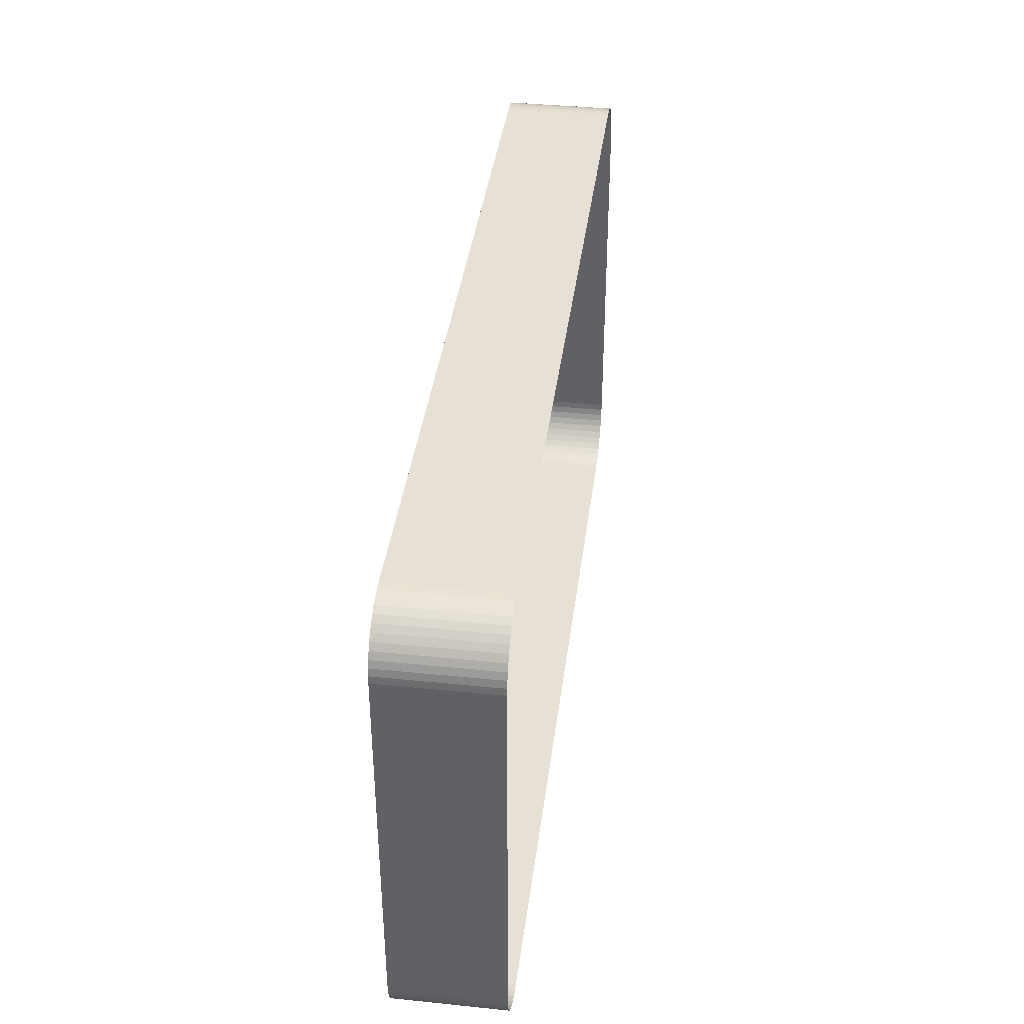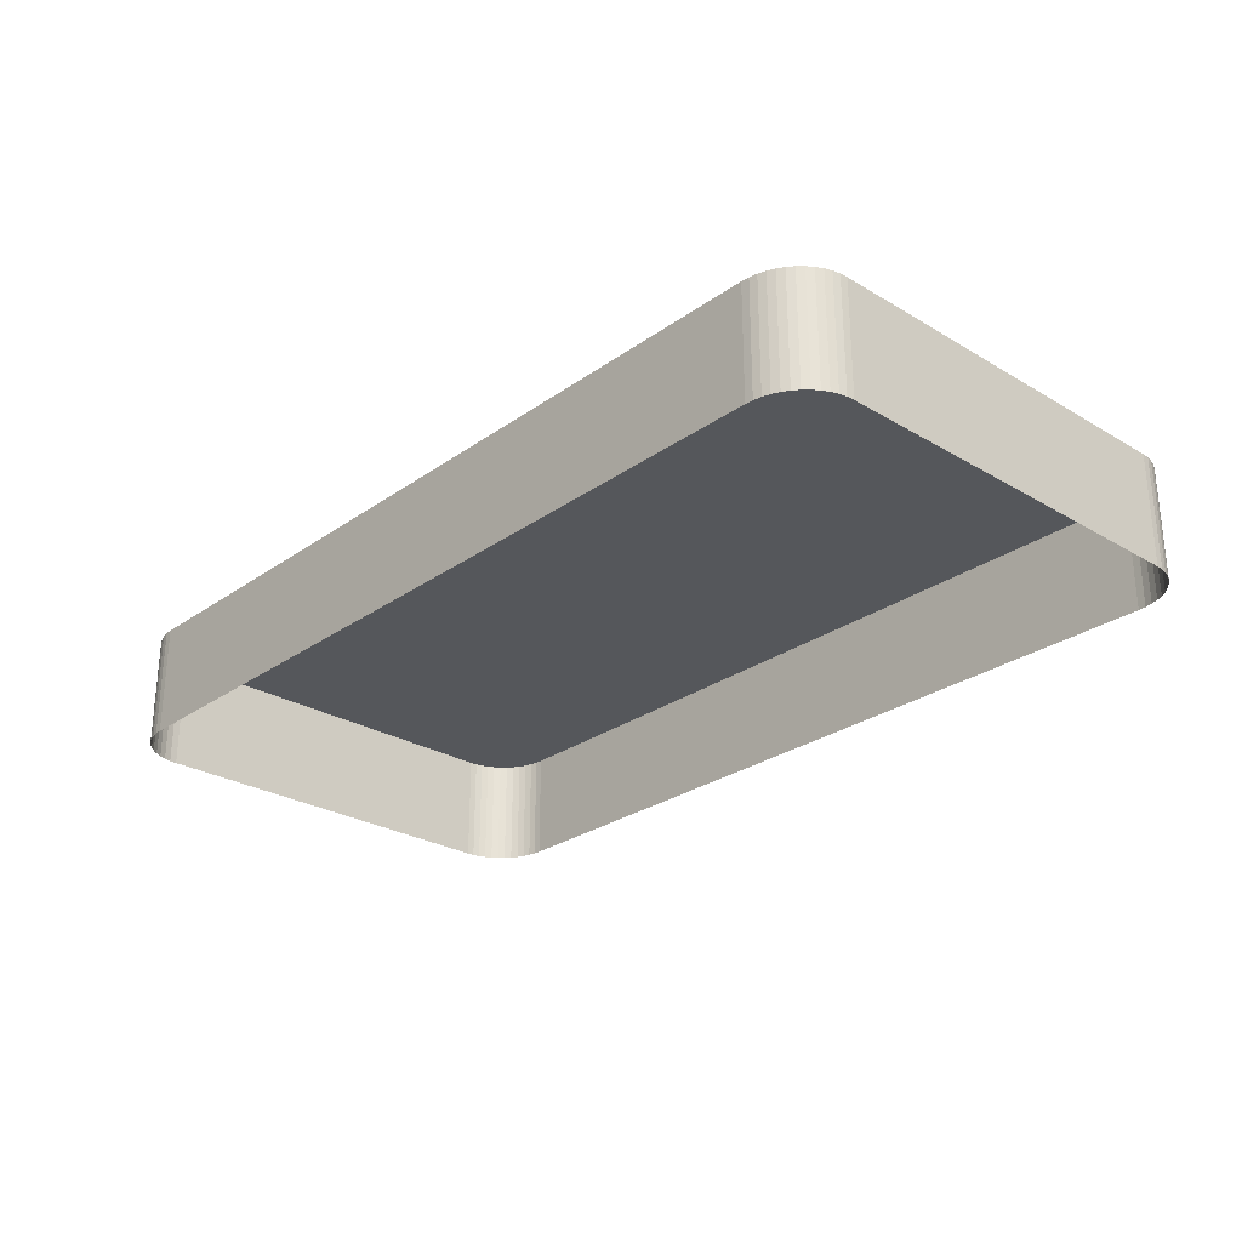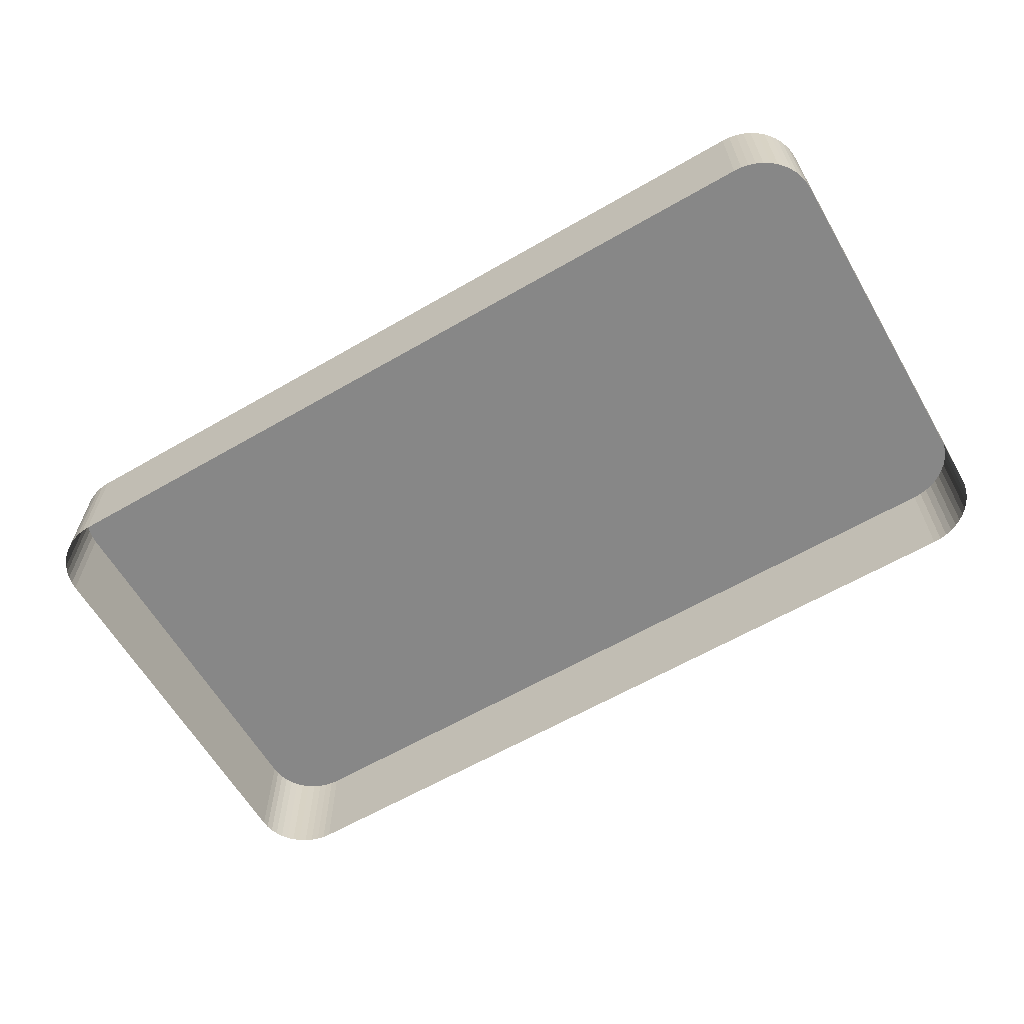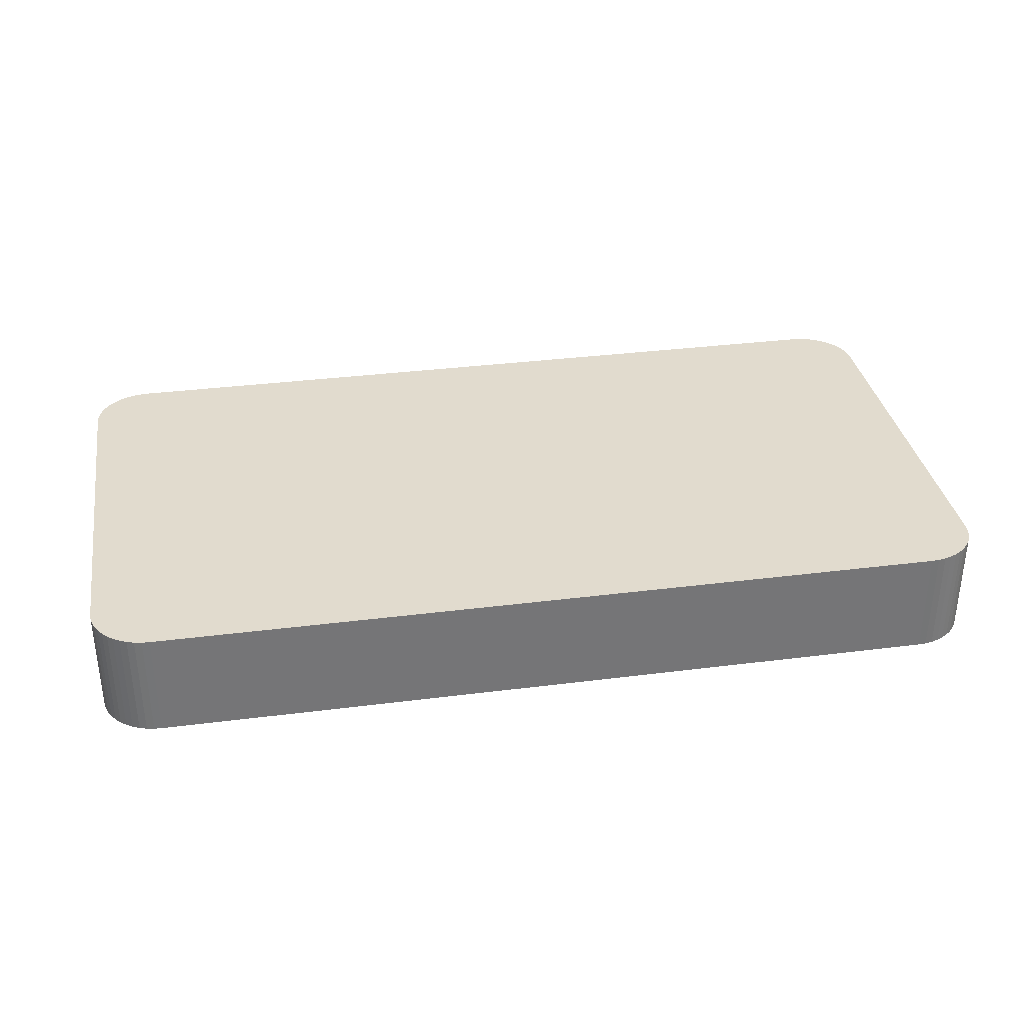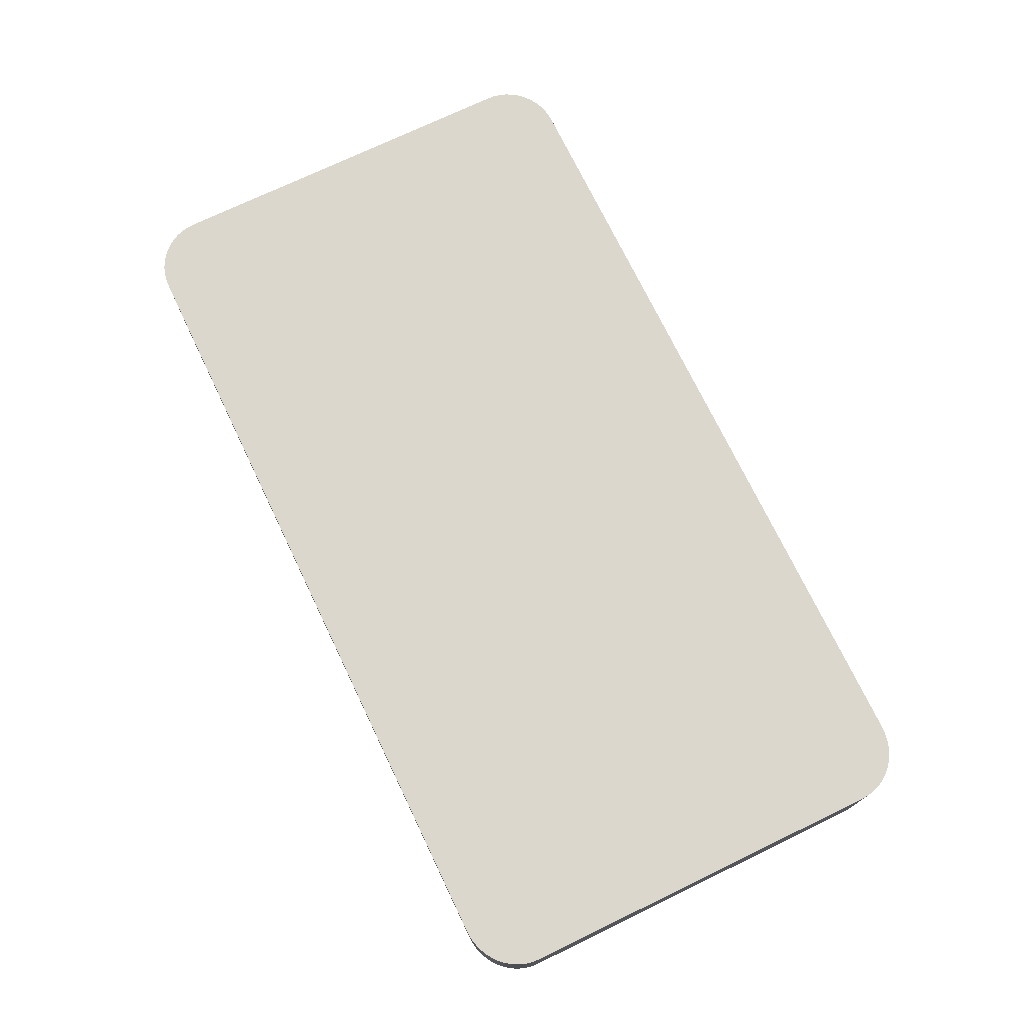
<metadata>
{"format":"obj","ext":"obj","renderer":"f3d","projection":"perspective","resolution":1024,"background":"white","views":[{"elev":39.0,"azim":-82.7,"up":"+Z"},{"elev":-26.9,"azim":-132.6,"up":"+Y"},{"elev":-62.6,"azim":-149.7,"up":"+Y"},{"elev":33.9,"azim":170.2,"up":"+Y"},{"elev":73.4,"azim":64.3,"up":"+Y"}]}
</metadata>
<code>
o #ID146
v -0.113 0.00617 -0.04084
v -0.1131 0.01049 -0.04094
v -0.1131 0.00617 -0.04094
v -0.1129 0.01049 -0.04078
v -0.1129 0.00617 -0.04078
v -0.1126 0.00617 -0.04066
v -0.1129 0.01049 -0.04078
v -0.1129 0.00617 -0.04078
v -0.1126 0.01049 -0.04066
v -0.112 0.01049 -0.05968
v -0.08029 0.01049 -0.0597
v -0.1117 0.01049 -0.0597
v -0.07999 0.01049 -0.05968
v -0.1123 0.01049 -0.05962
v -0.0797 0.01049 -0.05962
v -0.1126 0.01049 -0.05953
v -0.07942 0.01049 -0.05953
v -0.1129 0.01049 -0.05941
v -0.07915 0.01049 -0.05941
v -0.1131 0.01049 -0.05925
v -0.0789 0.01049 -0.05925
v -0.1134 0.01049 -0.05906
v -0.07868 0.01049 -0.05906
v -0.1136 0.01049 -0.05885
v -0.07848 0.01049 -0.05885
v -0.1137 0.01049 -0.05862
v -0.07831 0.01049 -0.05862
v -0.1139 0.01049 -0.05837
v -0.07818 0.01049 -0.05837
v -0.1139 0.01049 -0.0581
v -0.07809 0.01049 -0.0581
v -0.114 0.01049 -0.05782
v -0.07803 0.01049 -0.05782
v -0.114 0.01049 -0.05754
v -0.07801 0.01049 -0.05754
v -0.114 0.01049 -0.04265
v -0.07801 0.01049 -0.04265
v -0.114 0.01049 -0.04237
v -0.07803 0.01049 -0.04237
v -0.1139 0.01049 -0.04209
v -0.07809 0.01049 -0.04209
v -0.1139 0.01049 -0.04182
v -0.07818 0.01049 -0.04182
v -0.1137 0.01049 -0.04157
v -0.07831 0.01049 -0.04157
v -0.1136 0.01049 -0.04134
v -0.07848 0.01049 -0.04134
v -0.1134 0.01049 -0.04112
v -0.07868 0.01049 -0.04112
v -0.1131 0.01049 -0.04094
v -0.0789 0.01049 -0.04094
v -0.1129 0.01049 -0.04078
v -0.07915 0.01049 -0.04078
v -0.1126 0.01049 -0.04066
v -0.07942 0.01049 -0.04066
v -0.1123 0.01049 -0.04056
v -0.0797 0.01049 -0.04056
v -0.112 0.01049 -0.04051
v -0.07999 0.01049 -0.04051
v -0.1117 0.01049 -0.04049
v -0.08029 0.01049 -0.04049
v -0.1131 0.00617 -0.04094
v -0.1134 0.01049 -0.04112
v -0.1134 0.00617 -0.04112
v -0.1131 0.01049 -0.04094
v -0.1123 0.00617 -0.04056
v -0.1126 0.01049 -0.04066
v -0.1126 0.00617 -0.04066
v -0.1123 0.01049 -0.04056
v -0.07999 0.01049 -0.05968
v -0.08029 0.00617 -0.0597
v -0.08029 0.01049 -0.0597
v -0.07999 0.00617 -0.05968
v -0.08029 0.01049 -0.0597
v -0.1117 0.00617 -0.0597
v -0.1117 0.01049 -0.0597
v -0.08029 0.00617 -0.0597
v -0.1117 0.01049 -0.0597
v -0.112 0.00617 -0.05968
v -0.112 0.01049 -0.05968
v -0.1117 0.00617 -0.0597
v -0.112 0.01049 -0.05968
v -0.1123 0.00617 -0.05962
v -0.1123 0.01049 -0.05962
v -0.112 0.00617 -0.05968
v -0.1123 0.01049 -0.05962
v -0.1126 0.00617 -0.05953
v -0.1126 0.01049 -0.05953
v -0.1123 0.00617 -0.05962
v -0.1126 0.01049 -0.05953
v -0.1129 0.00617 -0.05941
v -0.1129 0.01049 -0.05941
v -0.1126 0.00617 -0.05953
v -0.1129 0.01049 -0.05941
v -0.1131 0.00617 -0.05925
v -0.1131 0.01049 -0.05925
v -0.1129 0.00617 -0.05941
v -0.1131 0.01049 -0.05925
v -0.1134 0.00617 -0.05906
v -0.1134 0.01049 -0.05906
v -0.1131 0.00617 -0.05925
v -0.1136 0.01049 -0.05885
v -0.1134 0.00617 -0.05906
v -0.1136 0.00617 -0.05885
v -0.1134 0.01049 -0.05906
v -0.1137 0.01049 -0.05862
v -0.1136 0.00617 -0.05885
v -0.1137 0.00617 -0.05862
v -0.1136 0.01049 -0.05885
v -0.1139 0.01049 -0.05837
v -0.1137 0.00617 -0.05862
v -0.1139 0.00617 -0.05837
v -0.1137 0.01049 -0.05862
v -0.1139 0.01049 -0.0581
v -0.1139 0.00617 -0.05837
v -0.1139 0.00617 -0.0581
v -0.1139 0.01049 -0.05837
v -0.114 0.01049 -0.05782
v -0.1139 0.00617 -0.0581
v -0.114 0.00617 -0.05782
v -0.1139 0.01049 -0.0581
v -0.114 0.01049 -0.05754
v -0.114 0.00617 -0.05782
v -0.114 0.00617 -0.05754
v -0.114 0.01049 -0.05782
v -0.114 0.01049 -0.04265
v -0.114 0.00617 -0.05754
v -0.114 0.00617 -0.04265
v -0.114 0.01049 -0.05754
v -0.114 0.01049 -0.04237
v -0.114 0.00617 -0.04265
v -0.114 0.00617 -0.04237
v -0.114 0.01049 -0.04265
v -0.1139 0.01049 -0.04209
v -0.114 0.00617 -0.04237
v -0.1139 0.00617 -0.04209
v -0.114 0.01049 -0.04237
v -0.1139 0.01049 -0.04182
v -0.1139 0.00617 -0.04209
v -0.1139 0.00617 -0.04182
v -0.1139 0.01049 -0.04209
v -0.1137 0.01049 -0.04157
v -0.1139 0.00617 -0.04182
v -0.1137 0.00617 -0.04157
v -0.1139 0.01049 -0.04182
v -0.1136 0.01049 -0.04134
v -0.1137 0.00617 -0.04157
v -0.1136 0.00617 -0.04134
v -0.1137 0.01049 -0.04157
v -0.1134 0.01049 -0.04112
v -0.1136 0.00617 -0.04134
v -0.1134 0.00617 -0.04112
v -0.1136 0.01049 -0.04134
v -0.112 0.00617 -0.04051
v -0.1123 0.01049 -0.04056
v -0.1123 0.00617 -0.04056
v -0.112 0.01049 -0.04051
v -0.1117 0.00617 -0.04049
v -0.112 0.01049 -0.04051
v -0.112 0.00617 -0.04051
v -0.1117 0.01049 -0.04049
v -0.09693 0.00617 -0.04049
v -0.1117 0.01049 -0.04049
v -0.1117 0.00617 -0.04049
v -0.08029 0.01049 -0.04049
v -0.08029 0.00617 -0.04049
v -0.07999 0.00617 -0.04051
v -0.08029 0.01049 -0.04049
v -0.08029 0.00617 -0.04049
v -0.07999 0.01049 -0.04051
v -0.0797 0.00617 -0.04056
v -0.07999 0.01049 -0.04051
v -0.07999 0.00617 -0.04051
v -0.0797 0.01049 -0.04056
v -0.07942 0.00617 -0.04066
v -0.0797 0.01049 -0.04056
v -0.0797 0.00617 -0.04056
v -0.07942 0.01049 -0.04066
v -0.07915 0.00617 -0.04078
v -0.07942 0.01049 -0.04066
v -0.07942 0.00617 -0.04066
v -0.07915 0.01049 -0.04078
v -0.0789 0.00617 -0.04094
v -0.07915 0.01049 -0.04078
v -0.07915 0.00617 -0.04078
v -0.0789 0.01049 -0.04094
v -0.07868 0.00617 -0.04112
v -0.0789 0.01049 -0.04094
v -0.0789 0.00617 -0.04094
v -0.07868 0.01049 -0.04112
v -0.07848 0.01049 -0.04134
v -0.07868 0.00617 -0.04112
v -0.07848 0.00617 -0.04134
v -0.07868 0.01049 -0.04112
v -0.07831 0.01049 -0.04157
v -0.07848 0.00617 -0.04134
v -0.07831 0.00617 -0.04157
v -0.07848 0.01049 -0.04134
v -0.07818 0.01049 -0.04182
v -0.07831 0.00617 -0.04157
v -0.07818 0.00617 -0.04182
v -0.07831 0.01049 -0.04157
v -0.07809 0.01049 -0.04209
v -0.07818 0.00617 -0.04182
v -0.07809 0.00617 -0.04209
v -0.07818 0.01049 -0.04182
v -0.07803 0.01049 -0.04237
v -0.07809 0.00617 -0.04209
v -0.07803 0.00617 -0.04237
v -0.07809 0.01049 -0.04209
v -0.07801 0.01049 -0.04265
v -0.07803 0.00617 -0.04237
v -0.07801 0.00617 -0.04265
v -0.07803 0.01049 -0.04237
v -0.07801 0.01049 -0.05754
v -0.07801 0.00617 -0.04265
v -0.07801 0.00617 -0.05754
v -0.07801 0.01049 -0.04265
v -0.07803 0.01049 -0.05782
v -0.07801 0.00617 -0.05754
v -0.07803 0.00617 -0.05782
v -0.07801 0.01049 -0.05754
v -0.07809 0.01049 -0.0581
v -0.07803 0.00617 -0.05782
v -0.07809 0.00617 -0.0581
v -0.07803 0.01049 -0.05782
v -0.07818 0.01049 -0.05837
v -0.07809 0.00617 -0.0581
v -0.07818 0.00617 -0.05837
v -0.07809 0.01049 -0.0581
v -0.07831 0.01049 -0.05862
v -0.07818 0.00617 -0.05837
v -0.07831 0.00617 -0.05862
v -0.07818 0.01049 -0.05837
v -0.07848 0.01049 -0.05885
v -0.07831 0.00617 -0.05862
v -0.07848 0.00617 -0.05885
v -0.07831 0.01049 -0.05862
v -0.07868 0.01049 -0.05906
v -0.07848 0.00617 -0.05885
v -0.07868 0.00617 -0.05906
v -0.07848 0.01049 -0.05885
v -0.07868 0.01049 -0.05906
v -0.0789 0.00617 -0.05925
v -0.0789 0.01049 -0.05925
v -0.07868 0.00617 -0.05906
v -0.0789 0.01049 -0.05925
v -0.07915 0.00617 -0.05941
v -0.07915 0.01049 -0.05941
v -0.0789 0.00617 -0.05925
v -0.07915 0.01049 -0.05941
v -0.07942 0.00617 -0.05953
v -0.07942 0.01049 -0.05953
v -0.07915 0.00617 -0.05941
v -0.07942 0.01049 -0.05953
v -0.0797 0.00617 -0.05962
v -0.0797 0.01049 -0.05962
v -0.07942 0.00617 -0.05953
v -0.0797 0.01049 -0.05962
v -0.07999 0.00617 -0.05968
v -0.07999 0.01049 -0.05968
v -0.0797 0.00617 -0.05962
f 1 2 3
f 3 2 1
f 2 1 4
f 4 1 2
f 4 1 5
f 5 1 4
f 6 7 8
f 8 7 6
f 7 6 9
f 9 6 7
f 10 11 12
f 12 11 10
f 11 10 13
f 13 10 11
f 13 10 14
f 14 10 13
f 13 14 15
f 15 14 13
f 15 14 16
f 16 14 15
f 15 16 17
f 17 16 15
f 17 16 18
f 18 16 17
f 17 18 19
f 19 18 17
f 19 18 20
f 20 18 19
f 19 20 21
f 21 20 19
f 21 20 22
f 22 20 21
f 21 22 23
f 23 22 21
f 23 22 24
f 24 22 23
f 23 24 25
f 25 24 23
f 25 24 26
f 26 24 25
f 25 26 27
f 27 26 25
f 27 26 28
f 28 26 27
f 27 28 29
f 29 28 27
f 29 28 30
f 30 28 29
f 29 30 31
f 31 30 29
f 31 30 32
f 32 30 31
f 31 32 33
f 33 32 31
f 33 32 34
f 34 32 33
f 33 34 35
f 35 34 33
f 35 34 36
f 36 34 35
f 35 36 37
f 37 36 35
f 37 36 38
f 38 36 37
f 37 38 39
f 39 38 37
f 39 38 40
f 40 38 39
f 39 40 41
f 41 40 39
f 41 40 42
f 42 40 41
f 41 42 43
f 43 42 41
f 43 42 44
f 44 42 43
f 43 44 45
f 45 44 43
f 45 44 46
f 46 44 45
f 45 46 47
f 47 46 45
f 47 46 48
f 48 46 47
f 47 48 49
f 49 48 47
f 49 48 50
f 50 48 49
f 49 50 51
f 51 50 49
f 51 50 52
f 52 50 51
f 51 52 53
f 53 52 51
f 53 52 54
f 54 52 53
f 53 54 55
f 55 54 53
f 55 54 56
f 56 54 55
f 55 56 57
f 57 56 55
f 57 56 58
f 58 56 57
f 57 58 59
f 59 58 57
f 59 58 60
f 60 58 59
f 59 60 61
f 61 60 59
f 62 63 64
f 64 63 62
f 63 62 65
f 65 62 63
f 66 67 68
f 68 67 66
f 67 66 69
f 69 66 67
f 70 71 72
f 72 71 70
f 71 70 73
f 73 70 71
f 74 75 76
f 76 75 74
f 75 74 77
f 77 74 75
f 78 79 80
f 80 79 78
f 79 78 81
f 81 78 79
f 82 83 84
f 84 83 82
f 83 82 85
f 85 82 83
f 86 87 88
f 88 87 86
f 87 86 89
f 89 86 87
f 90 91 92
f 92 91 90
f 91 90 93
f 93 90 91
f 94 95 96
f 96 95 94
f 95 94 97
f 97 94 95
f 98 99 100
f 100 99 98
f 99 98 101
f 101 98 99
f 102 103 104
f 104 103 102
f 103 102 105
f 105 102 103
f 106 107 108
f 108 107 106
f 107 106 109
f 109 106 107
f 110 111 112
f 112 111 110
f 111 110 113
f 113 110 111
f 114 115 116
f 116 115 114
f 115 114 117
f 117 114 115
f 118 119 120
f 120 119 118
f 119 118 121
f 121 118 119
f 122 123 124
f 124 123 122
f 123 122 125
f 125 122 123
f 126 127 128
f 128 127 126
f 127 126 129
f 129 126 127
f 130 131 132
f 132 131 130
f 131 130 133
f 133 130 131
f 134 135 136
f 136 135 134
f 135 134 137
f 137 134 135
f 138 139 140
f 140 139 138
f 139 138 141
f 141 138 139
f 142 143 144
f 144 143 142
f 143 142 145
f 145 142 143
f 146 147 148
f 148 147 146
f 147 146 149
f 149 146 147
f 150 151 152
f 152 151 150
f 151 150 153
f 153 150 151
f 154 155 156
f 156 155 154
f 155 154 157
f 157 154 155
f 158 159 160
f 160 159 158
f 159 158 161
f 161 158 159
f 162 163 164
f 164 163 162
f 163 162 165
f 165 162 163
f 165 162 166
f 166 162 165
f 167 168 169
f 169 168 167
f 168 167 170
f 170 167 168
f 171 172 173
f 173 172 171
f 172 171 174
f 174 171 172
f 175 176 177
f 177 176 175
f 176 175 178
f 178 175 176
f 179 180 181
f 181 180 179
f 180 179 182
f 182 179 180
f 183 184 185
f 185 184 183
f 184 183 186
f 186 183 184
f 187 188 189
f 189 188 187
f 188 187 190
f 190 187 188
f 191 192 193
f 193 192 191
f 192 191 194
f 194 191 192
f 195 196 197
f 197 196 195
f 196 195 198
f 198 195 196
f 199 200 201
f 201 200 199
f 200 199 202
f 202 199 200
f 203 204 205
f 205 204 203
f 204 203 206
f 206 203 204
f 207 208 209
f 209 208 207
f 208 207 210
f 210 207 208
f 211 212 213
f 213 212 211
f 212 211 214
f 214 211 212
f 215 216 217
f 217 216 215
f 216 215 218
f 218 215 216
f 219 220 221
f 221 220 219
f 220 219 222
f 222 219 220
f 223 224 225
f 225 224 223
f 224 223 226
f 226 223 224
f 227 228 229
f 229 228 227
f 228 227 230
f 230 227 228
f 231 232 233
f 233 232 231
f 232 231 234
f 234 231 232
f 235 236 237
f 237 236 235
f 236 235 238
f 238 235 236
f 239 240 241
f 241 240 239
f 240 239 242
f 242 239 240
f 243 244 245
f 245 244 243
f 244 243 246
f 246 243 244
f 247 248 249
f 249 248 247
f 248 247 250
f 250 247 248
f 251 252 253
f 253 252 251
f 252 251 254
f 254 251 252
f 255 256 257
f 257 256 255
f 256 255 258
f 258 255 256
f 259 260 261
f 261 260 259
f 260 259 262
f 262 259 260

</code>
